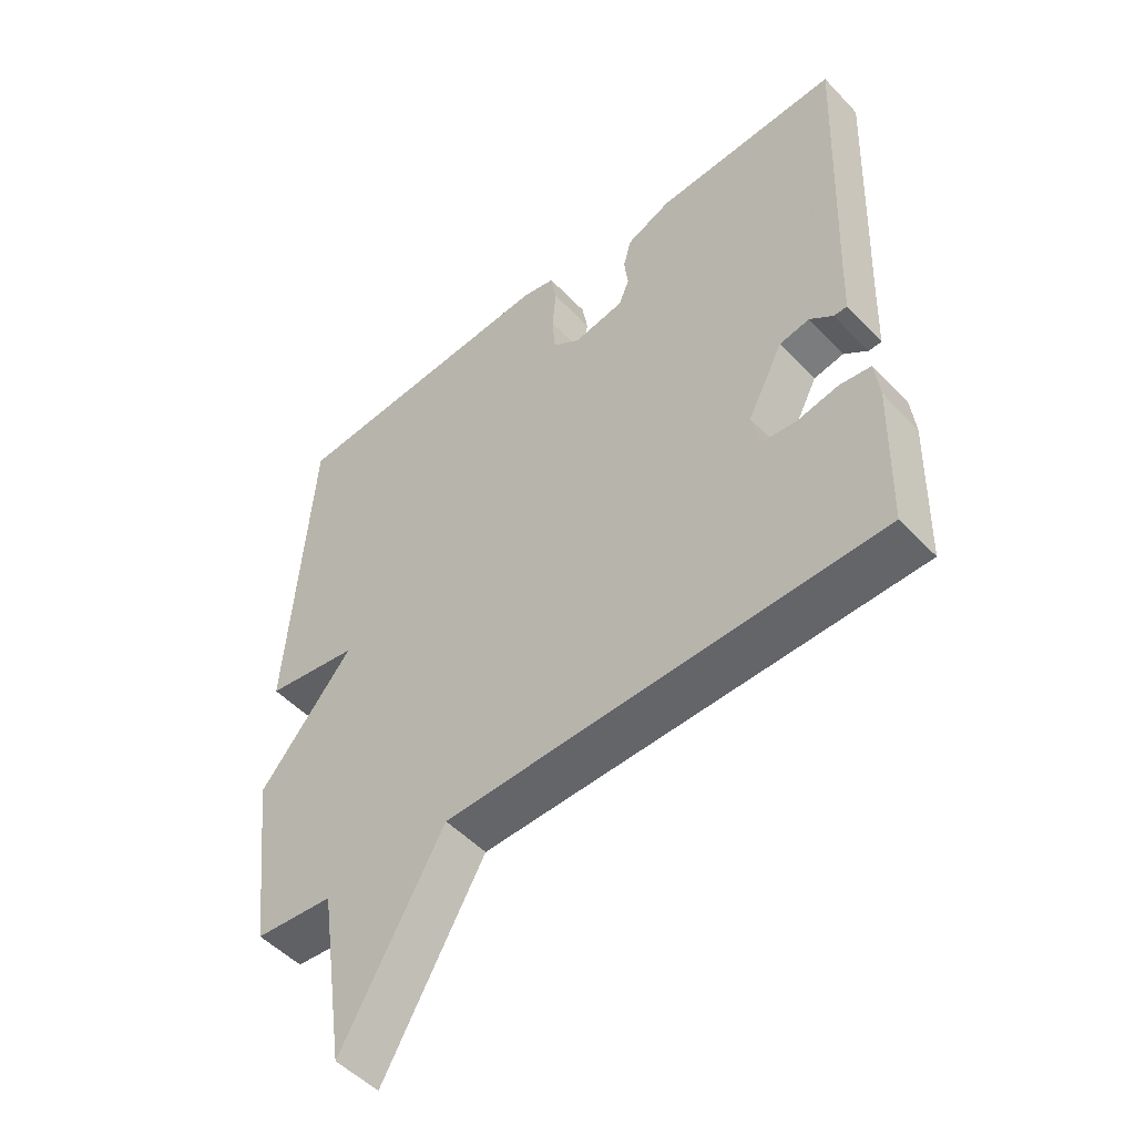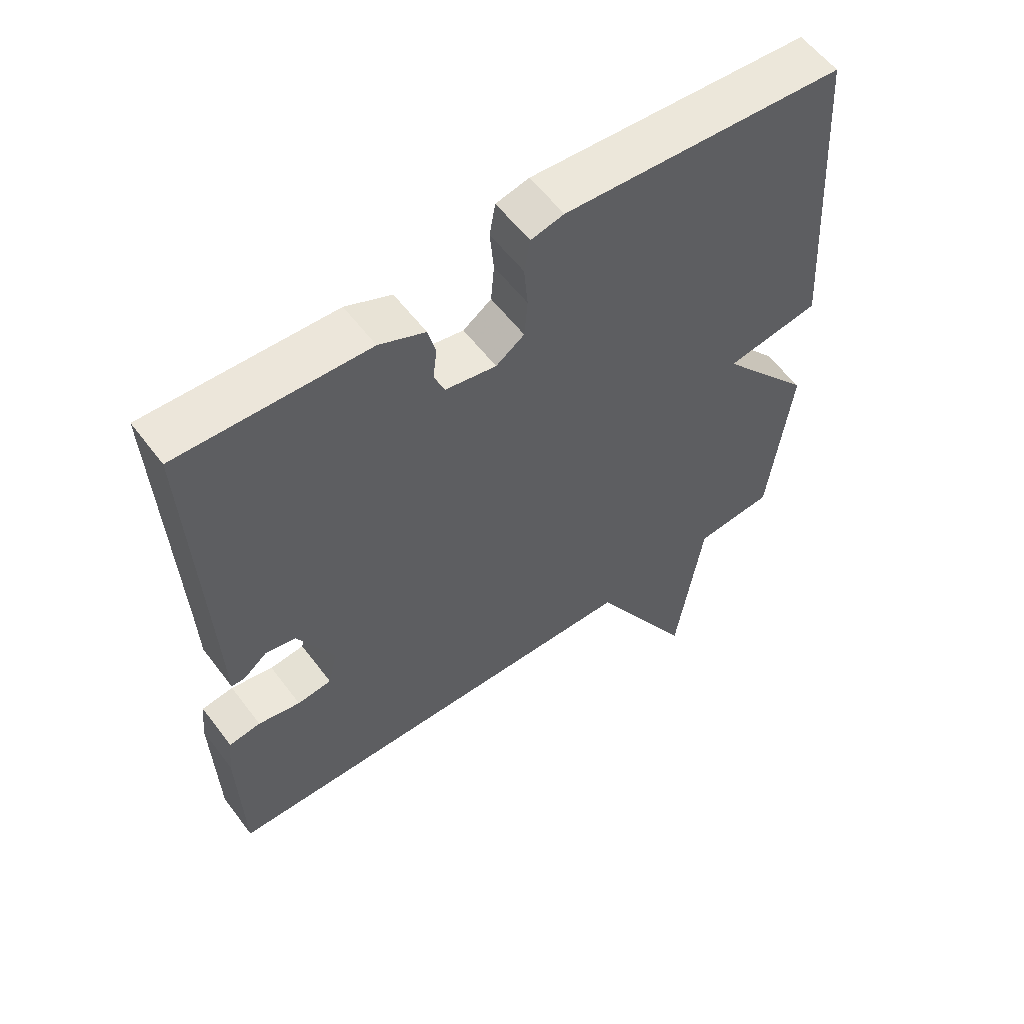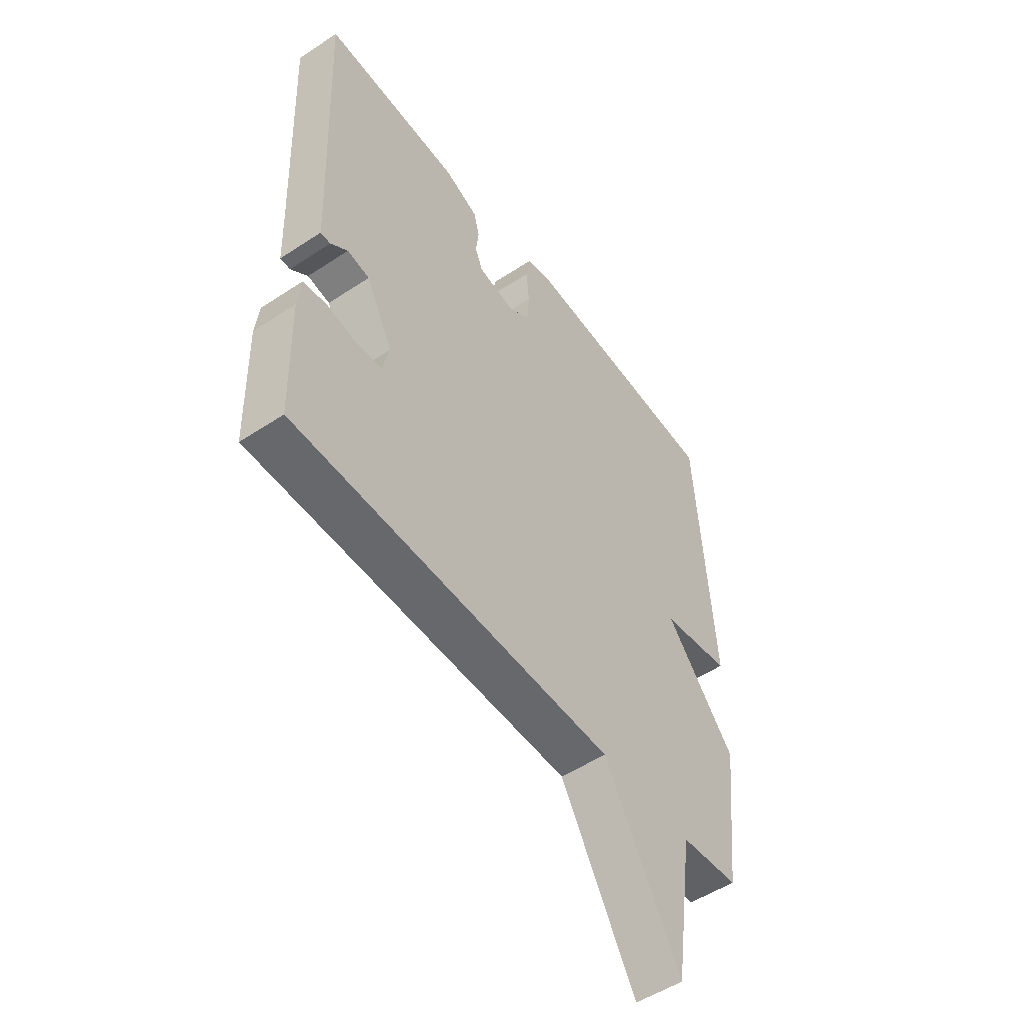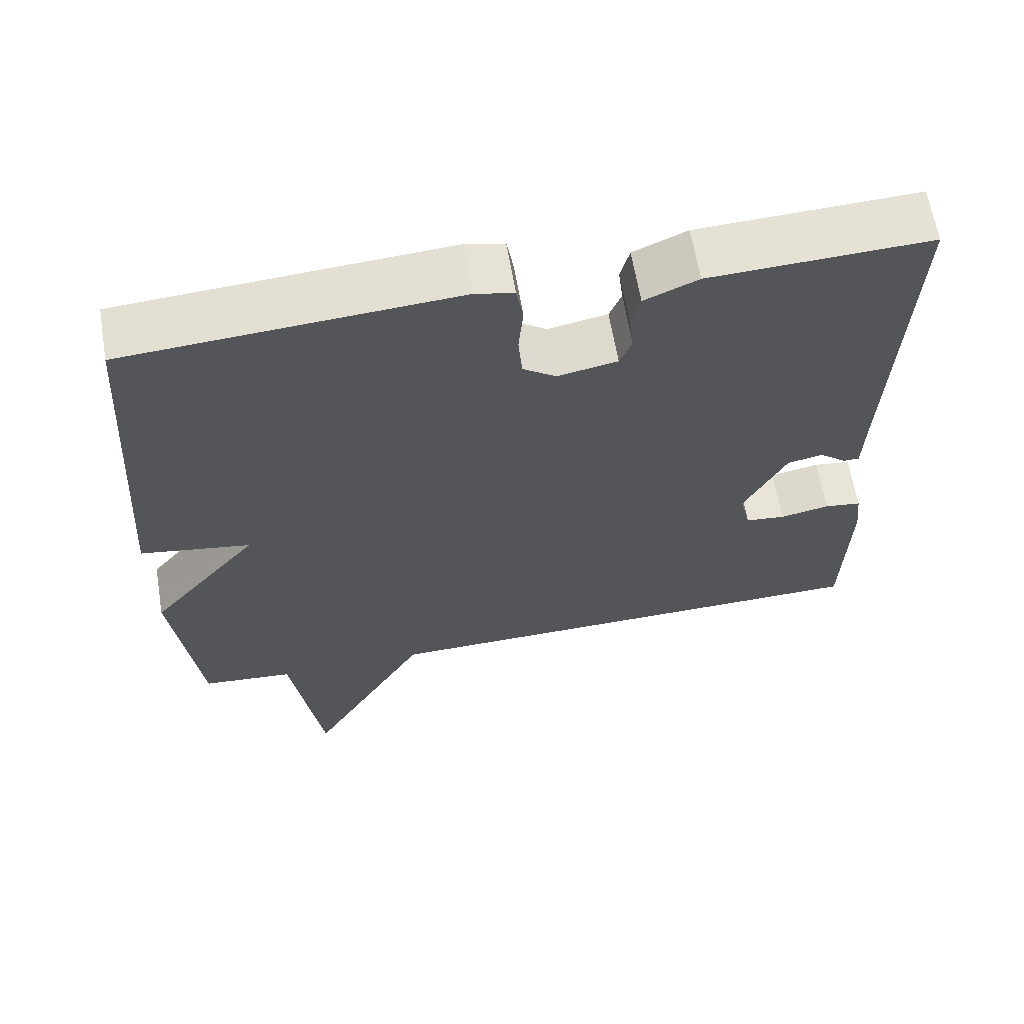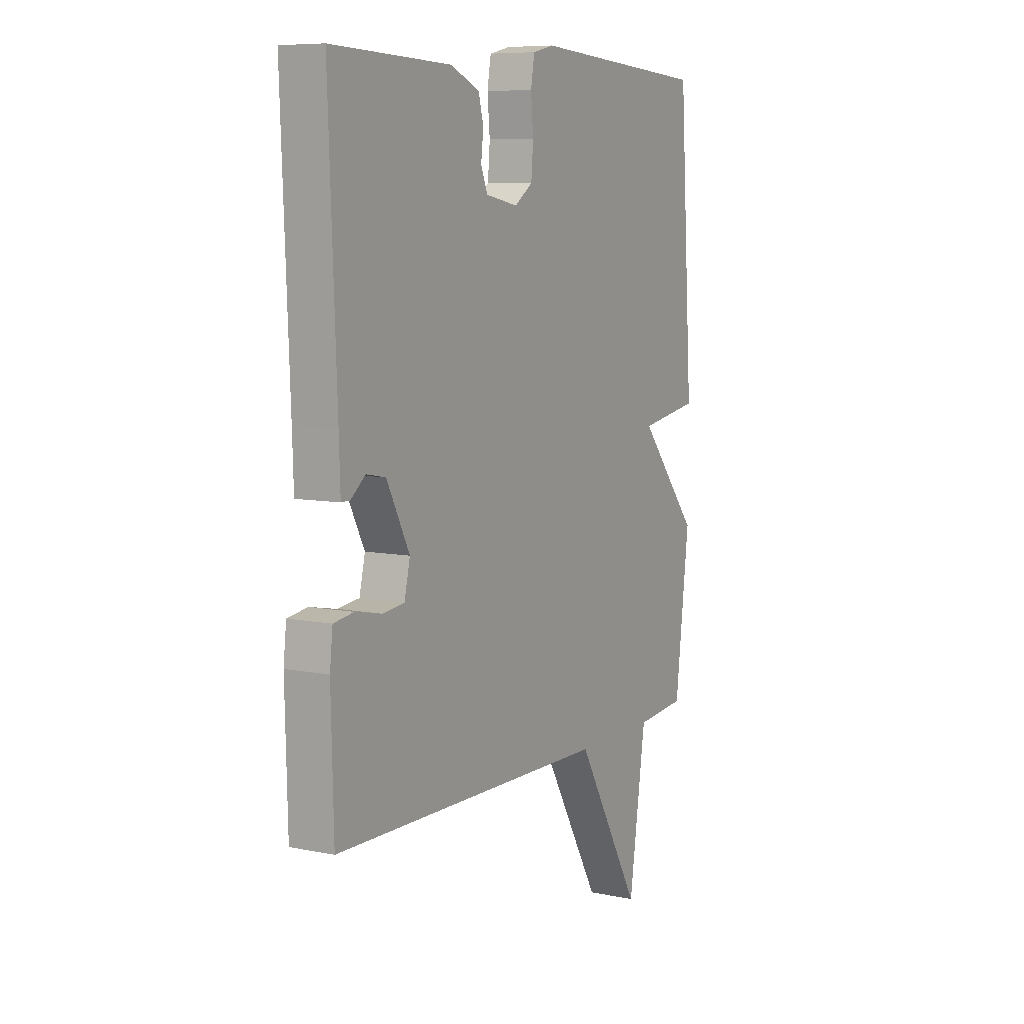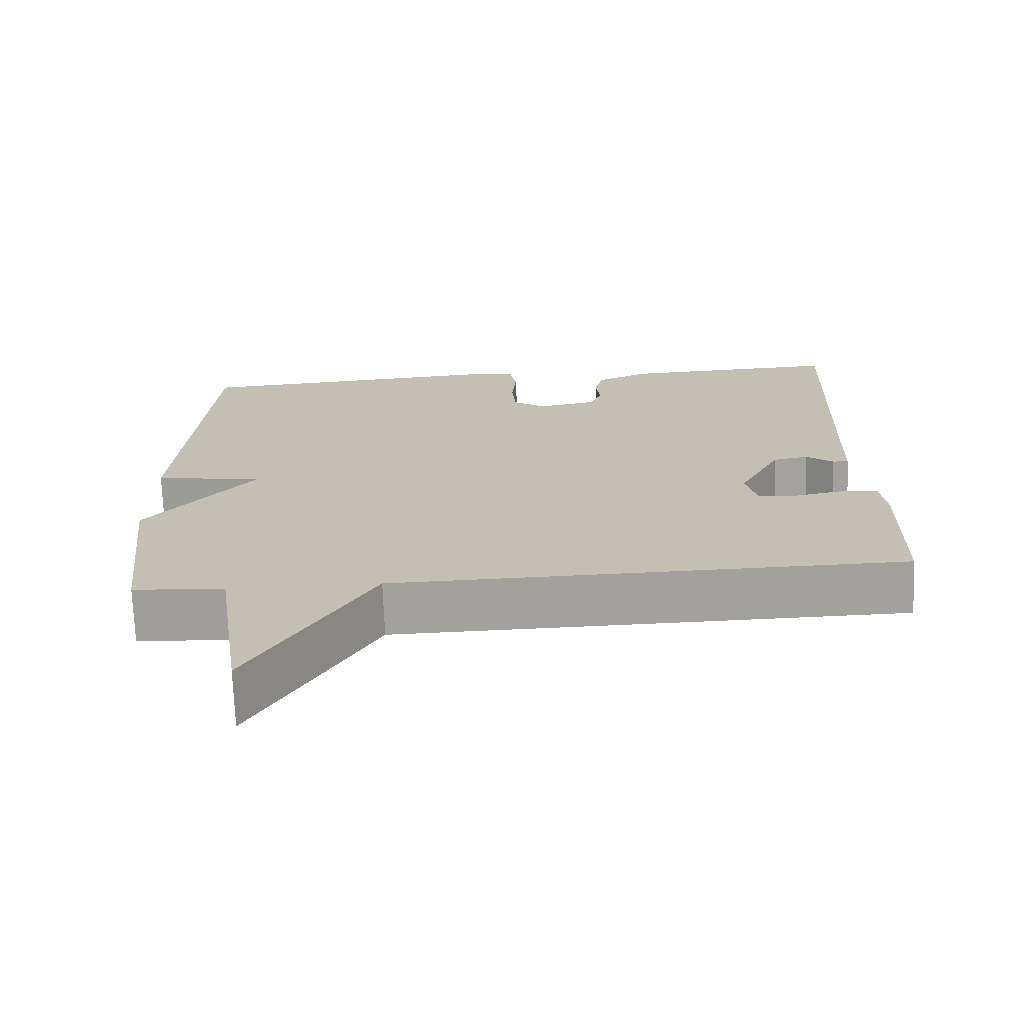
<metadata>
{"format":"obj","ext":"obj","renderer":"f3d","projection":"perspective","resolution":1024,"background":"white","views":[{"elev":-50.9,"azim":41.7,"up":"+Z"},{"elev":57.7,"azim":143.3,"up":"+Z"},{"elev":-51.8,"azim":125.6,"up":"+Z"},{"elev":63.6,"azim":-9.6,"up":"+Z"},{"elev":8.0,"azim":119.5,"up":"+Z"},{"elev":-71.9,"azim":2.2,"up":"+Z"}]}
</metadata>
<code>
v 0.5 0.07 -0.5
v -0.178 0.07 -0.511
v -0.337 0.07 -0.79
v -0.378 0.07 -0.511
v -0.5 0.07 -0.5
v -0.534 0.07 -0.214
v -0.388 0.07 -0.038
v -0.534 0.07 -0.014
v -0.5 0.07 0.5
v -0.066 0.07 0.529
v -0.015 0.07 0.517
v -0.006 0.07 0.465
v -0.012 0.07 0.398
v -0.007 0.07 0.337
v 0.037 0.07 0.306
v 0.116 0.07 0.321
v 0.132 0.07 0.361
v 0.126 0.07 0.411
v 0.138 0.07 0.458
v 0.209 0.07 0.489
v 0.5 0.07 0.5
v 0.481 0.07 0.036
v 0.478 0.07 -0.056
v 0.457 0.07 -0.056
v 0.421 0.07 -0.027
v 0.374 0.07 -0.036
v 0.318 0.07 -0.145
v 0.332 0.07 -0.205
v 0.385 0.07 -0.211
v 0.45 0.07 -0.198
v 0.499 0.07 -0.205
v 0.506 0.07 -0.268
v 0.5 0 -0.5
v -0.178 0 -0.511
v -0.337 0 -0.79
v -0.378 0 -0.511
v -0.5 0 -0.5
v -0.534 0 -0.214
v -0.388 0 -0.038
v -0.534 0 -0.014
v -0.5 0 0.5
v -0.066 0 0.529
v -0.015 0 0.517
v -0.006 0 0.465
v -0.012 0 0.398
v -0.007 0 0.337
v 0.037 0 0.306
v 0.116 0 0.321
v 0.132 0 0.361
v 0.126 0 0.411
v 0.138 0 0.458
v 0.209 0 0.489
v 0.5 0 0.5
v 0.481 0 0.036
v 0.478 0 -0.056
v 0.457 0 -0.056
v 0.421 0 -0.027
v 0.374 0 -0.036
v 0.318 0 -0.145
v 0.332 0 -0.205
v 0.385 0 -0.211
v 0.45 0 -0.198
v 0.499 0 -0.205
v 0.506 0 -0.268
f 32 1 2
f 31 32 2
f 30 31 2
f 29 30 2
f 28 29 2
f 27 28 2
f 26 27 2
f 22 23 24 25
f 22 25 26
f 21 22 26
f 20 21 26
f 19 20 26
f 18 19 26
f 17 18 26
f 16 17 26 2
f 11 12 13
f 10 11 13
f 9 10 13
f 8 9 13
f 7 8 13
f 7 13 14
f 6 7 14
f 5 6 14
f 4 5 14
f 2 3 4
f 16 2 4
f 15 16 4
f 4 14 15
f 34 33 64
f 34 64 63
f 34 63 62
f 34 62 61
f 34 61 60
f 34 60 59
f 34 59 58
f 57 56 55 54
f 58 57 54
f 58 54 53
f 58 53 52
f 58 52 51
f 58 51 50
f 58 50 49
f 34 58 49 48
f 45 44 43
f 45 43 42
f 45 42 41
f 45 41 40
f 45 40 39
f 46 45 39
f 46 39 38
f 46 38 37
f 46 37 36
f 36 35 34
f 36 34 48
f 36 48 47
f 47 46 36
f 1 33 34 2
f 2 34 35 3
f 3 35 36 4
f 4 36 37 5
f 5 37 38 6
f 6 38 39 7
f 7 39 40 8
f 8 40 41 9
f 9 41 42 10
f 10 42 43 11
f 11 43 44 12
f 12 44 45 13
f 13 45 46 14
f 14 46 47 15
f 15 47 48 16
f 16 48 49 17
f 17 49 50 18
f 18 50 51 19
f 19 51 52 20
f 20 52 53 21
f 21 53 54 22
f 22 54 55 23
f 23 55 56 24
f 24 56 57 25
f 25 57 58 26
f 26 58 59 27
f 27 59 60 28
f 28 60 61 29
f 29 61 62 30
f 30 62 63 31
f 31 63 64 32
f 32 64 33 1

</code>
